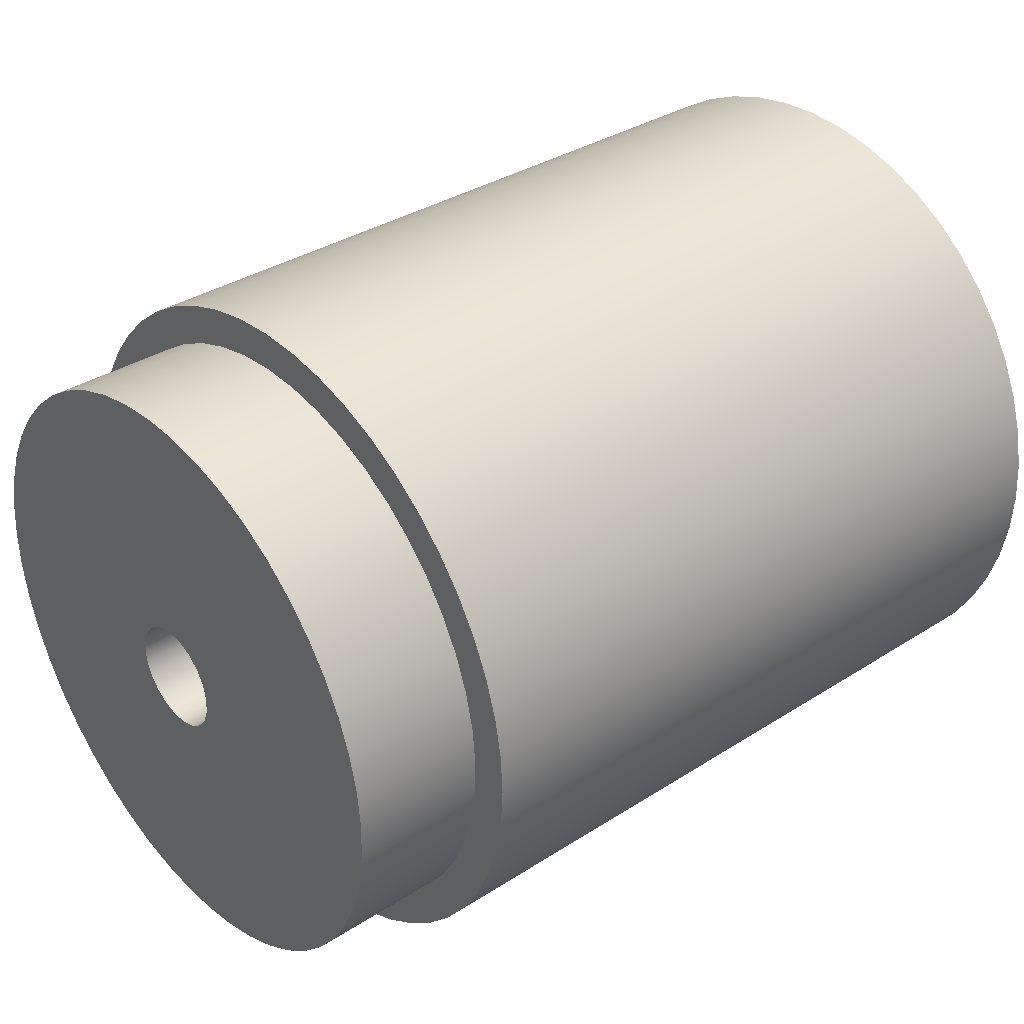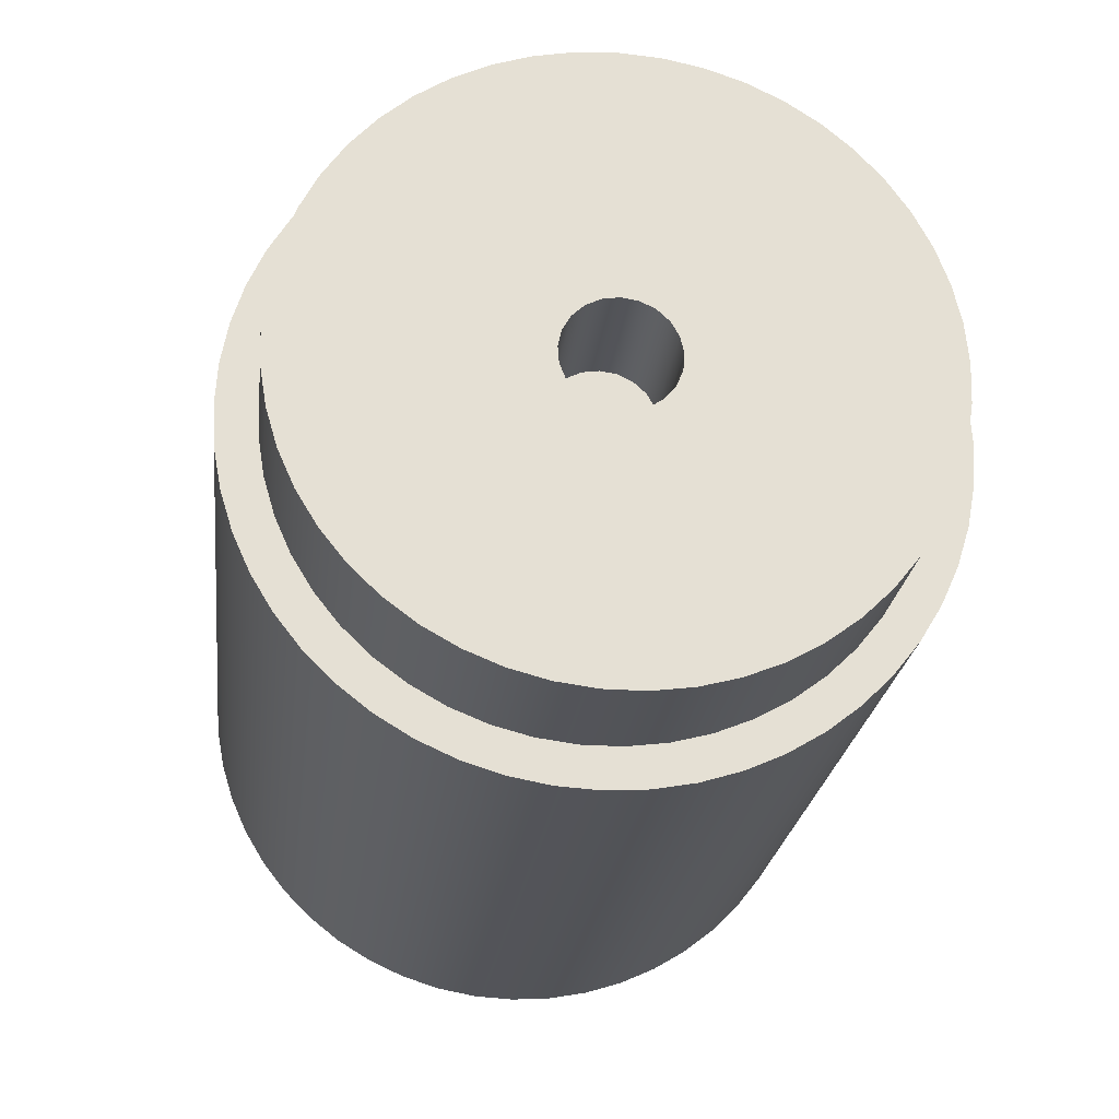
<metadata>
{"format":"obj","ext":"obj","renderer":"f3d","projection":"perspective","resolution":1024,"background":"white","views":[{"elev":34.8,"azim":139.4,"up":"+Z"},{"elev":-23.4,"azim":83.2,"up":"+Z"}]}
</metadata>
<code>
v 1 4.899e-17 0.4
v 1 0.1179 0.3822
v 1 0.2253 0.3305
v 1 0.3127 0.2494
v 1 0.3723 0.1461
v 1 0.3989 0.02989
v 1 0.39 -0.08901
v 1 0.3464 -0.2
v 1 0.2721 -0.2932
v 1 0.1736 -0.3604
v 1 0.05962 -0.3955
v 1 -0.05962 -0.3955
v 1 -0.1736 -0.3604
v 1 -0.2721 -0.2932
v 1 -0.3464 -0.2
v 1 -0.39 -0.08901
v 1 -0.3989 0.02989
v 1 -0.3723 0.1461
v 1 -0.3127 0.2494
v 1 -0.2253 0.3305
v 1 -0.1179 0.3822
v 1 -2.738e-16 2.236
v 1 -0.2859 2.218
v 1 -0.5672 2.163
v 1 -0.8391 2.073
v 1 -1.097 1.948
v 1 -1.337 1.792
v 1 -1.556 1.606
v 1 -1.748 1.394
v 1 -1.912 1.159
v 1 -2.045 0.9051
v 1 -2.144 0.6362
v 1 -2.207 0.3569
v 1 -2.235 0.07167
v 1 -2.226 -0.2147
v 1 -2.18 -0.4976
v 1 -2.098 -0.7723
v 1 -1.982 -1.034
v 1 -1.834 -1.279
v 1 -1.655 -1.503
v 1 -1.449 -1.703
v 1 -1.22 -1.874
v 1 -0.9702 -2.015
v 1 -0.7046 -2.122
v 1 -0.4274 -2.195
v 1 -0.1433 -2.231
v 1 0.1433 -2.231
v 1 0.4274 -2.195
v 1 0.7046 -2.122
v 1 0.9702 -2.015
v 1 1.22 -1.874
v 1 1.449 -1.703
v 1 1.655 -1.503
v 1 1.834 -1.279
v 1 1.982 -1.034
v 1 2.098 -0.7723
v 1 2.18 -0.4976
v 1 2.226 -0.2147
v 1 2.235 0.07167
v 1 2.207 0.3569
v 1 2.144 0.6362
v 1 2.045 0.9051
v 1 1.912 1.159
v 1 1.748 1.394
v 1 1.556 1.606
v 1 1.337 1.792
v 1 1.097 1.948
v 1 0.8391 2.073
v 1 0.5672 2.163
v 1 0.2859 2.218
v 1 4.899e-17 0.4
v 1 -0.1179 0.3822
v 1 -0.2253 0.3305
v 1 -0.3127 0.2494
v 1 -0.3723 0.1461
v 1 -0.3989 0.02989
v 1 -0.39 -0.08901
v 1 -0.3464 -0.2
v 1 -0.2721 -0.2932
v 1 -0.1736 -0.3604
v 1 -0.05962 -0.3955
v 1 0.05962 -0.3955
v 1 0.1736 -0.3604
v 1 0.2721 -0.2932
v 1 0.3464 -0.2
v 1 0.39 -0.08901
v 1 0.3989 0.02989
v 1 0.3723 0.1461
v 1 0.3127 0.2494
v 1 0.2253 0.3305
v 1 0.1179 0.3822
v 0 -4.899e-17 0.4
v 0 0.1179 0.3822
v 0 0.2253 0.3305
v 0 0.3127 0.2494
v 0 0.3723 0.1461
v 0 0.3989 0.02989
v 0 0.39 -0.08901
v 0 0.3464 -0.2
v 0 0.2721 -0.2932
v 0 0.1736 -0.3604
v 0 0.05962 -0.3955
v 0 -0.05962 -0.3955
v 0 -0.1736 -0.3604
v 0 -0.2721 -0.2932
v 0 -0.3464 -0.2
v 0 -0.39 -0.08901
v 0 -0.3989 0.02989
v 0 -0.3723 0.1461
v 0 -0.3127 0.2494
v 0 -0.2253 0.3305
v 0 -0.1179 0.3822
v 1 4.899e-17 0.4
v 0 -4.899e-17 0.4
v -5.5 -3.092e-16 2.525
v -5.5 0.3044 2.507
v -5.5 0.6043 2.452
v -5.5 0.8954 2.361
v -5.5 1.173 2.236
v -5.5 1.434 2.078
v -5.5 1.674 1.89
v -5.5 1.89 1.674
v -5.5 2.078 1.434
v -5.5 2.236 1.173
v -5.5 2.361 0.8954
v -5.5 2.452 0.6043
v -5.5 2.507 0.3044
v -5.5 2.525 -1.546e-16
v -5.5 2.507 -0.3044
v -5.5 2.452 -0.6043
v -5.5 2.361 -0.8954
v -5.5 2.236 -1.173
v -5.5 2.078 -1.434
v -5.5 1.89 -1.674
v -5.5 1.674 -1.89
v -5.5 1.434 -2.078
v -5.5 1.173 -2.236
v -5.5 0.8954 -2.361
v -5.5 0.6043 -2.452
v -5.5 0.3044 -2.507
v -5.5 0 -2.525
v -5.5 -0.3044 -2.507
v -5.5 -0.6043 -2.452
v -5.5 -0.8954 -2.361
v -5.5 -1.173 -2.236
v -5.5 -1.434 -2.078
v -5.5 -1.674 -1.89
v -5.5 -1.89 -1.674
v -5.5 -2.078 -1.434
v -5.5 -2.236 -1.173
v -5.5 -2.361 -0.8954
v -5.5 -2.452 -0.6043
v -5.5 -2.507 -0.3044
v -5.5 -2.525 -1.546e-16
v -5.5 -2.507 0.3044
v -5.5 -2.452 0.6043
v -5.5 -2.361 0.8954
v -5.5 -2.236 1.173
v -5.5 -2.078 1.434
v -5.5 -1.89 1.674
v -5.5 -1.674 1.89
v -5.5 -1.434 2.078
v -5.5 -1.173 2.236
v -5.5 -0.8954 2.361
v -5.5 -0.6043 2.452
v -5.5 -0.3044 2.507
v -5.5 -3.092e-16 2.525
v -5.5 -0.3044 2.507
v -5.5 -0.6043 2.452
v -5.5 -0.8954 2.361
v -5.5 -1.173 2.236
v -5.5 -1.434 2.078
v -5.5 -1.674 1.89
v -5.5 -1.89 1.674
v -5.5 -2.078 1.434
v -5.5 -2.236 1.173
v -5.5 -2.361 0.8954
v -5.5 -2.452 0.6043
v -5.5 -2.507 0.3044
v -5.5 -2.525 -1.546e-16
v -5.5 -2.507 -0.3044
v -5.5 -2.452 -0.6043
v -5.5 -2.361 -0.8954
v -5.5 -2.236 -1.173
v -5.5 -2.078 -1.434
v -5.5 -1.89 -1.674
v -5.5 -1.674 -1.89
v -5.5 -1.434 -2.078
v -5.5 -1.173 -2.236
v -5.5 -0.8954 -2.361
v -5.5 -0.6043 -2.452
v -5.5 -0.3044 -2.507
v -5.5 0 -2.525
v -5.5 0.3044 -2.507
v -5.5 0.6043 -2.452
v -5.5 0.8954 -2.361
v -5.5 1.173 -2.236
v -5.5 1.434 -2.078
v -5.5 1.674 -1.89
v -5.5 1.89 -1.674
v -5.5 2.078 -1.434
v -5.5 2.236 -1.173
v -5.5 2.361 -0.8954
v -5.5 2.452 -0.6043
v -5.5 2.507 -0.3044
v -5.5 2.525 -1.546e-16
v -5.5 2.507 0.3044
v -5.5 2.452 0.6043
v -5.5 2.361 0.8954
v -5.5 2.236 1.173
v -5.5 2.078 1.434
v -5.5 1.89 1.674
v -5.5 1.674 1.89
v -5.5 1.434 2.078
v -5.5 1.173 2.236
v -5.5 0.8954 2.361
v -5.5 0.6043 2.452
v -5.5 0.3044 2.507
v 0 -3.092e-16 2.525
v 0 0.3044 2.507
v 0 0.6043 2.452
v 0 0.8954 2.361
v 0 1.173 2.236
v 0 1.434 2.078
v 0 1.674 1.89
v 0 1.89 1.674
v 0 2.078 1.434
v 0 2.236 1.173
v 0 2.361 0.8954
v 0 2.452 0.6043
v 0 2.507 0.3044
v 0 2.525 -1.546e-16
v 0 2.507 -0.3044
v 0 2.452 -0.6043
v 0 2.361 -0.8954
v 0 2.236 -1.173
v 0 2.078 -1.434
v 0 1.89 -1.674
v 0 1.674 -1.89
v 0 1.434 -2.078
v 0 1.173 -2.236
v 0 0.8954 -2.361
v 0 0.6043 -2.452
v 0 0.3044 -2.507
v 0 0 -2.525
v 0 -0.3044 -2.507
v 0 -0.6043 -2.452
v 0 -0.8954 -2.361
v 0 -1.173 -2.236
v 0 -1.434 -2.078
v 0 -1.674 -1.89
v 0 -1.89 -1.674
v 0 -2.078 -1.434
v 0 -2.236 -1.173
v 0 -2.361 -0.8954
v 0 -2.452 -0.6043
v 0 -2.507 -0.3044
v 0 -2.525 -1.546e-16
v 0 -2.507 0.3044
v 0 -2.452 0.6043
v 0 -2.361 0.8954
v 0 -2.236 1.173
v 0 -2.078 1.434
v 0 -1.89 1.674
v 0 -1.674 1.89
v 0 -1.434 2.078
v 0 -1.173 2.236
v 0 -0.8954 2.361
v 0 -0.6043 2.452
v 0 -0.3044 2.507
v 0 -3.092e-16 2.525
v -5.5 -3.092e-16 2.525
v 0 -2.738e-16 2.236
v 0 0.2859 2.218
v 0 0.5672 2.163
v 0 0.8391 2.073
v 0 1.097 1.948
v 0 1.337 1.792
v 0 1.556 1.606
v 0 1.748 1.394
v 0 1.912 1.159
v 0 2.045 0.9051
v 0 2.144 0.6362
v 0 2.207 0.3569
v 0 2.235 0.07167
v 0 2.226 -0.2147
v 0 2.18 -0.4976
v 0 2.098 -0.7723
v 0 1.982 -1.034
v 0 1.834 -1.279
v 0 1.655 -1.503
v 0 1.449 -1.703
v 0 1.22 -1.874
v 0 0.9702 -2.015
v 0 0.7046 -2.122
v 0 0.4274 -2.195
v 0 0.1433 -2.231
v 0 -0.1433 -2.231
v 0 -0.4274 -2.195
v 0 -0.7046 -2.122
v 0 -0.9702 -2.015
v 0 -1.22 -1.874
v 0 -1.449 -1.703
v 0 -1.655 -1.503
v 0 -1.834 -1.279
v 0 -1.982 -1.034
v 0 -2.098 -0.7723
v 0 -2.18 -0.4976
v 0 -2.226 -0.2147
v 0 -2.235 0.07167
v 0 -2.207 0.3569
v 0 -2.144 0.6362
v 0 -2.045 0.9051
v 0 -1.912 1.159
v 0 -1.748 1.394
v 0 -1.556 1.606
v 0 -1.337 1.792
v 0 -1.097 1.948
v 0 -0.8391 2.073
v 0 -0.5672 2.163
v 0 -0.2859 2.218
v 0 -3.092e-16 2.525
v 0 -0.3044 2.507
v 0 -0.6043 2.452
v 0 -0.8954 2.361
v 0 -1.173 2.236
v 0 -1.434 2.078
v 0 -1.674 1.89
v 0 -1.89 1.674
v 0 -2.078 1.434
v 0 -2.236 1.173
v 0 -2.361 0.8954
v 0 -2.452 0.6043
v 0 -2.507 0.3044
v 0 -2.525 -1.546e-16
v 0 -2.507 -0.3044
v 0 -2.452 -0.6043
v 0 -2.361 -0.8954
v 0 -2.236 -1.173
v 0 -2.078 -1.434
v 0 -1.89 -1.674
v 0 -1.674 -1.89
v 0 -1.434 -2.078
v 0 -1.173 -2.236
v 0 -0.8954 -2.361
v 0 -0.6043 -2.452
v 0 -0.3044 -2.507
v 0 0 -2.525
v 0 0.3044 -2.507
v 0 0.6043 -2.452
v 0 0.8954 -2.361
v 0 1.173 -2.236
v 0 1.434 -2.078
v 0 1.674 -1.89
v 0 1.89 -1.674
v 0 2.078 -1.434
v 0 2.236 -1.173
v 0 2.361 -0.8954
v 0 2.452 -0.6043
v 0 2.507 -0.3044
v 0 2.525 -1.546e-16
v 0 2.507 0.3044
v 0 2.452 0.6043
v 0 2.361 0.8954
v 0 2.236 1.173
v 0 2.078 1.434
v 0 1.89 1.674
v 0 1.674 1.89
v 0 1.434 2.078
v 0 1.173 2.236
v 0 0.8954 2.361
v 0 0.6043 2.452
v 0 0.3044 2.507
v 0 -4.899e-17 0.4
v 0 -0.1179 0.3822
v 0 -0.2253 0.3305
v 0 -0.3127 0.2494
v 0 -0.3723 0.1461
v 0 -0.3989 0.02989
v 0 -0.39 -0.08901
v 0 -0.3464 -0.2
v 0 -0.2721 -0.2932
v 0 -0.1736 -0.3604
v 0 -0.05962 -0.3955
v 0 0.05962 -0.3955
v 0 0.1736 -0.3604
v 0 0.2721 -0.2932
v 0 0.3464 -0.2
v 0 0.39 -0.08901
v 0 0.3989 0.02989
v 0 0.3723 0.1461
v 0 0.3127 0.2494
v 0 0.2253 0.3305
v 0 0.1179 0.3822
v 1 -2.738e-16 2.236
v 1 0.2859 2.218
v 1 0.5672 2.163
v 1 0.8391 2.073
v 1 1.097 1.948
v 1 1.337 1.792
v 1 1.556 1.606
v 1 1.748 1.394
v 1 1.912 1.159
v 1 2.045 0.9051
v 1 2.144 0.6362
v 1 2.207 0.3569
v 1 2.235 0.07167
v 1 2.226 -0.2147
v 1 2.18 -0.4976
v 1 2.098 -0.7723
v 1 1.982 -1.034
v 1 1.834 -1.279
v 1 1.655 -1.503
v 1 1.449 -1.703
v 1 1.22 -1.874
v 1 0.9702 -2.015
v 1 0.7046 -2.122
v 1 0.4274 -2.195
v 1 0.1433 -2.231
v 1 -0.1433 -2.231
v 1 -0.4274 -2.195
v 1 -0.7046 -2.122
v 1 -0.9702 -2.015
v 1 -1.22 -1.874
v 1 -1.449 -1.703
v 1 -1.655 -1.503
v 1 -1.834 -1.279
v 1 -1.982 -1.034
v 1 -2.098 -0.7723
v 1 -2.18 -0.4976
v 1 -2.226 -0.2147
v 1 -2.235 0.07167
v 1 -2.207 0.3569
v 1 -2.144 0.6362
v 1 -2.045 0.9051
v 1 -1.912 1.159
v 1 -1.748 1.394
v 1 -1.556 1.606
v 1 -1.337 1.792
v 1 -1.097 1.948
v 1 -0.8391 2.073
v 1 -0.5672 2.163
v 1 -0.2859 2.218
v 0 -2.738e-16 2.236
v 0 -0.2859 2.218
v 0 -0.5672 2.163
v 0 -0.8391 2.073
v 0 -1.097 1.948
v 0 -1.337 1.792
v 0 -1.556 1.606
v 0 -1.748 1.394
v 0 -1.912 1.159
v 0 -2.045 0.9051
v 0 -2.144 0.6362
v 0 -2.207 0.3569
v 0 -2.235 0.07167
v 0 -2.226 -0.2147
v 0 -2.18 -0.4976
v 0 -2.098 -0.7723
v 0 -1.982 -1.034
v 0 -1.834 -1.279
v 0 -1.655 -1.503
v 0 -1.449 -1.703
v 0 -1.22 -1.874
v 0 -0.9702 -2.015
v 0 -0.7046 -2.122
v 0 -0.4274 -2.195
v 0 -0.1433 -2.231
v 0 0.1433 -2.231
v 0 0.4274 -2.195
v 0 0.7046 -2.122
v 0 0.9702 -2.015
v 0 1.22 -1.874
v 0 1.449 -1.703
v 0 1.655 -1.503
v 0 1.834 -1.279
v 0 1.982 -1.034
v 0 2.098 -0.7723
v 0 2.18 -0.4976
v 0 2.226 -0.2147
v 0 2.235 0.07167
v 0 2.207 0.3569
v 0 2.144 0.6362
v 0 2.045 0.9051
v 0 1.912 1.159
v 0 1.748 1.394
v 0 1.556 1.606
v 0 1.337 1.792
v 0 1.097 1.948
v 0 0.8391 2.073
v 0 0.5672 2.163
v 0 0.2859 2.218
v 0 -2.738e-16 2.236
v 1 -2.738e-16 2.236
f 2 70 1
f 1 70 22
f 1 22 23
f 3 67 2
f 2 67 68
f 2 68 69
f 4 65 3
f 3 65 66
f 3 66 67
f 5 63 4
f 4 63 64
f 4 64 65
f 6 60 5
f 5 60 61
f 5 61 62
f 7 58 6
f 6 58 59
f 6 59 60
f 8 56 7
f 7 56 57
f 7 57 58
f 9 54 8
f 8 54 55
f 8 55 56
f 10 51 9
f 9 51 52
f 9 52 53
f 11 49 10
f 10 49 50
f 10 50 51
f 12 46 11
f 11 46 47
f 11 47 48
f 13 44 12
f 12 44 45
f 12 45 46
f 44 13 43
f 43 13 14
f 43 14 15
f 16 37 15
f 15 37 38
f 15 38 39
f 17 35 16
f 16 35 36
f 16 36 37
f 18 33 17
f 17 33 34
f 17 34 35
f 19 30 18
f 18 30 31
f 18 31 32
f 20 28 19
f 19 28 29
f 19 29 30
f 21 26 20
f 20 26 27
f 20 27 28
f 1 23 21
f 21 23 24
f 21 24 25
f 25 26 21
f 32 33 18
f 39 40 15
f 15 40 41
f 15 41 42
f 42 43 15
f 48 49 11
f 53 54 9
f 62 63 5
f 69 70 2
f 72 112 71
f 71 112 114
f 113 92 91
f 91 92 93
f 91 93 90
f 90 93 94
f 90 94 89
f 89 94 95
f 89 95 88
f 88 95 96
f 88 96 87
f 87 96 97
f 87 97 86
f 86 97 98
f 86 98 85
f 85 98 99
f 85 99 84
f 84 99 100
f 84 100 83
f 83 100 101
f 83 101 82
f 82 101 102
f 82 102 81
f 81 102 103
f 81 103 80
f 80 103 104
f 80 104 79
f 79 104 105
f 79 105 78
f 78 105 106
f 78 106 77
f 77 106 107
f 77 107 76
f 76 107 108
f 76 108 75
f 75 108 109
f 75 109 74
f 74 109 110
f 74 110 73
f 73 110 111
f 73 111 72
f 72 111 112
f 116 140 115
f 115 140 141
f 115 141 166
f 166 141 142
f 166 142 165
f 165 142 143
f 165 143 164
f 164 143 144
f 164 144 163
f 163 144 145
f 163 145 162
f 162 145 146
f 162 146 161
f 161 146 147
f 161 147 160
f 160 147 148
f 160 148 159
f 159 148 149
f 159 149 158
f 158 149 150
f 158 150 157
f 157 150 151
f 157 151 156
f 156 151 152
f 156 152 155
f 155 152 153
f 155 153 154
f 140 116 139
f 139 116 117
f 139 117 138
f 138 117 118
f 138 118 137
f 137 118 119
f 137 119 136
f 136 119 120
f 136 120 135
f 135 120 121
f 135 121 134
f 134 121 122
f 134 122 133
f 133 122 123
f 133 123 132
f 132 123 124
f 132 124 131
f 131 124 125
f 131 125 130
f 130 125 126
f 130 126 129
f 129 126 127
f 129 127 128
f 168 270 167
f 167 270 271
f 272 219 218
f 218 219 220
f 218 220 217
f 217 220 221
f 217 221 216
f 216 221 222
f 216 222 215
f 215 222 223
f 215 223 214
f 214 223 224
f 214 224 213
f 213 224 225
f 213 225 212
f 212 225 226
f 212 226 211
f 211 226 227
f 211 227 210
f 210 227 228
f 210 228 209
f 209 228 229
f 209 229 208
f 208 229 230
f 208 230 207
f 207 230 231
f 207 231 206
f 206 231 232
f 206 232 205
f 205 232 233
f 205 233 204
f 204 233 234
f 204 234 203
f 203 234 235
f 203 235 202
f 202 235 236
f 202 236 201
f 201 236 237
f 201 237 200
f 200 237 238
f 200 238 199
f 199 238 239
f 199 239 198
f 198 239 240
f 198 240 197
f 197 240 241
f 197 241 196
f 196 241 242
f 196 242 195
f 195 242 243
f 195 243 194
f 194 243 244
f 194 244 193
f 193 244 245
f 193 245 192
f 192 245 246
f 192 246 191
f 191 246 247
f 191 247 190
f 190 247 248
f 190 248 189
f 189 248 249
f 189 249 188
f 188 249 250
f 188 250 187
f 187 250 251
f 187 251 186
f 186 251 252
f 186 252 185
f 185 252 253
f 185 253 184
f 184 253 254
f 184 254 183
f 183 254 255
f 183 255 182
f 182 255 256
f 182 256 181
f 181 256 257
f 181 257 180
f 180 257 258
f 180 258 179
f 179 258 259
f 179 259 178
f 178 259 260
f 178 260 177
f 177 260 261
f 177 261 176
f 176 261 262
f 176 262 175
f 175 262 263
f 175 263 174
f 174 263 264
f 174 264 173
f 173 264 265
f 173 265 172
f 172 265 266
f 172 266 171
f 171 266 267
f 171 267 170
f 170 267 268
f 170 268 169
f 169 268 269
f 169 269 168
f 168 269 270
f 274 373 273
f 273 373 322
f 273 322 323
f 373 274 372
f 372 274 275
f 372 275 371
f 371 275 276
f 371 276 370
f 370 276 277
f 370 277 369
f 369 277 278
f 369 278 368
f 368 278 279
f 368 279 367
f 367 279 280
f 367 280 366
f 366 280 281
f 366 281 365
f 365 281 282
f 365 282 364
f 364 282 283
f 364 283 363
f 363 283 284
f 363 284 362
f 362 284 285
f 362 285 361
f 361 285 286
f 361 286 360
f 360 286 287
f 360 287 359
f 359 287 288
f 359 288 358
f 358 288 289
f 358 289 357
f 357 289 356
f 356 289 290
f 356 290 355
f 355 290 291
f 355 291 354
f 354 291 292
f 354 292 353
f 353 292 293
f 353 293 352
f 352 293 294
f 352 294 351
f 351 294 295
f 351 295 350
f 350 295 296
f 350 296 349
f 349 296 297
f 349 297 348
f 348 297 298
f 348 298 347
f 347 298 299
f 347 299 346
f 346 299 300
f 346 300 345
f 345 300 301
f 345 301 344
f 344 301 302
f 344 302 343
f 343 302 303
f 343 303 342
f 342 303 304
f 342 304 341
f 341 304 305
f 341 305 340
f 340 305 306
f 340 306 339
f 339 306 338
f 338 306 307
f 338 307 337
f 337 307 308
f 337 308 336
f 336 308 309
f 336 309 335
f 335 309 310
f 335 310 334
f 334 310 311
f 334 311 333
f 333 311 312
f 333 312 332
f 332 312 313
f 332 313 331
f 331 313 314
f 331 314 330
f 330 314 315
f 330 315 329
f 329 315 316
f 329 316 328
f 328 316 317
f 328 317 327
f 327 317 318
f 327 318 326
f 326 318 319
f 326 319 325
f 325 319 320
f 325 320 324
f 324 320 321
f 324 321 323
f 323 321 273
f 375 384 374
f 374 384 385
f 374 385 394
f 394 385 386
f 394 386 393
f 393 386 387
f 393 387 392
f 392 387 388
f 392 388 391
f 391 388 389
f 391 389 390
f 384 375 383
f 383 375 376
f 383 376 382
f 382 376 377
f 382 377 381
f 381 377 378
f 381 378 380
f 380 378 379
f 396 492 395
f 395 492 493
f 494 444 443
f 443 444 445
f 443 445 442
f 442 445 446
f 442 446 441
f 441 446 447
f 441 447 440
f 440 447 448
f 440 448 439
f 439 448 449
f 439 449 438
f 438 449 450
f 438 450 437
f 437 450 451
f 437 451 436
f 436 451 452
f 436 452 435
f 435 452 453
f 435 453 434
f 434 453 454
f 434 454 433
f 433 454 455
f 433 455 432
f 432 455 456
f 432 456 431
f 431 456 457
f 431 457 430
f 430 457 458
f 430 458 429
f 429 458 459
f 429 459 428
f 428 459 460
f 428 460 427
f 427 460 461
f 427 461 426
f 426 461 462
f 426 462 425
f 425 462 463
f 425 463 424
f 424 463 464
f 424 464 423
f 423 464 465
f 423 465 422
f 422 465 466
f 422 466 421
f 421 466 467
f 421 467 420
f 420 467 468
f 420 468 419
f 419 468 469
f 419 469 418
f 418 469 470
f 418 470 417
f 417 470 471
f 417 471 416
f 416 471 472
f 416 472 415
f 415 472 473
f 415 473 414
f 414 473 474
f 414 474 413
f 413 474 475
f 413 475 412
f 412 475 476
f 412 476 411
f 411 476 477
f 411 477 410
f 410 477 478
f 410 478 409
f 409 478 479
f 409 479 408
f 408 479 480
f 408 480 407
f 407 480 481
f 407 481 406
f 406 481 482
f 406 482 405
f 405 482 483
f 405 483 404
f 404 483 484
f 404 484 403
f 403 484 485
f 403 485 402
f 402 485 486
f 402 486 401
f 401 486 487
f 401 487 400
f 400 487 488
f 400 488 399
f 399 488 489
f 399 489 398
f 398 489 490
f 398 490 397
f 397 490 491
f 397 491 396
f 396 491 492

</code>
